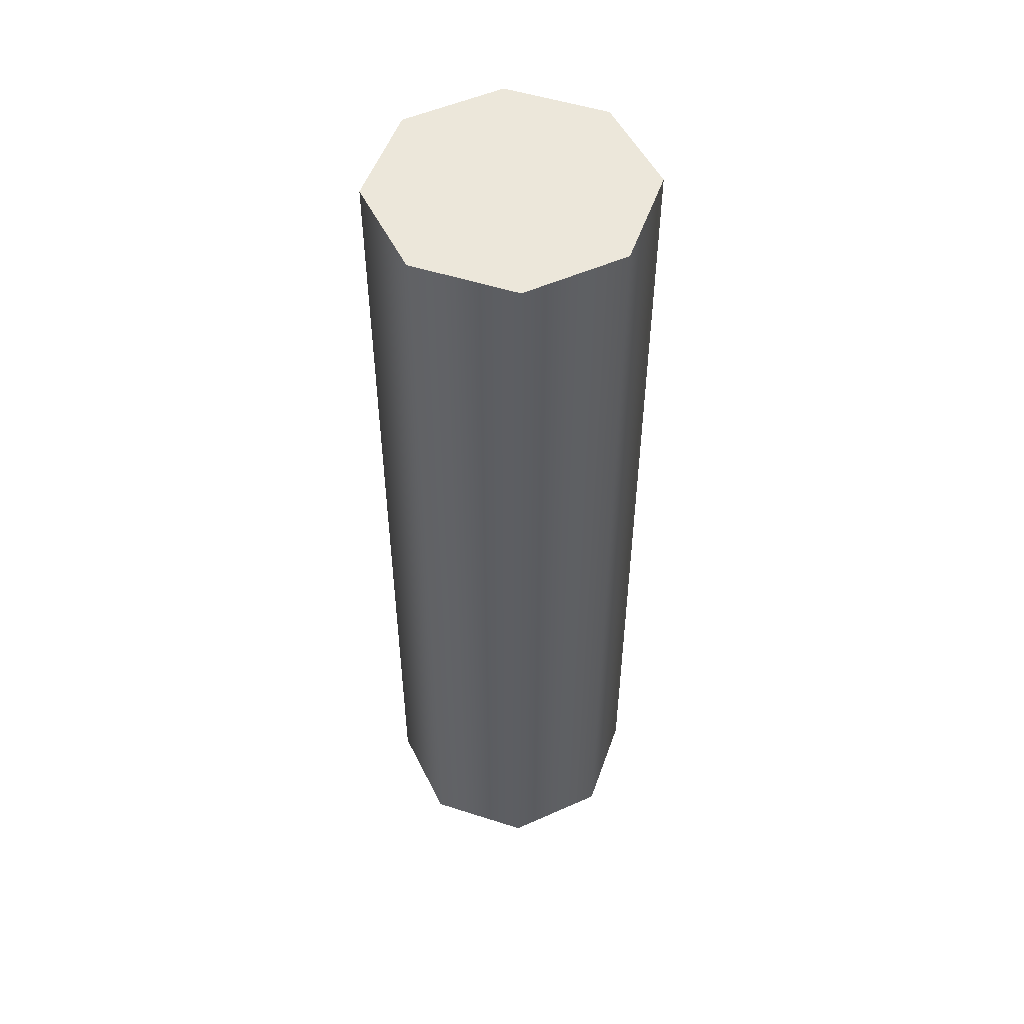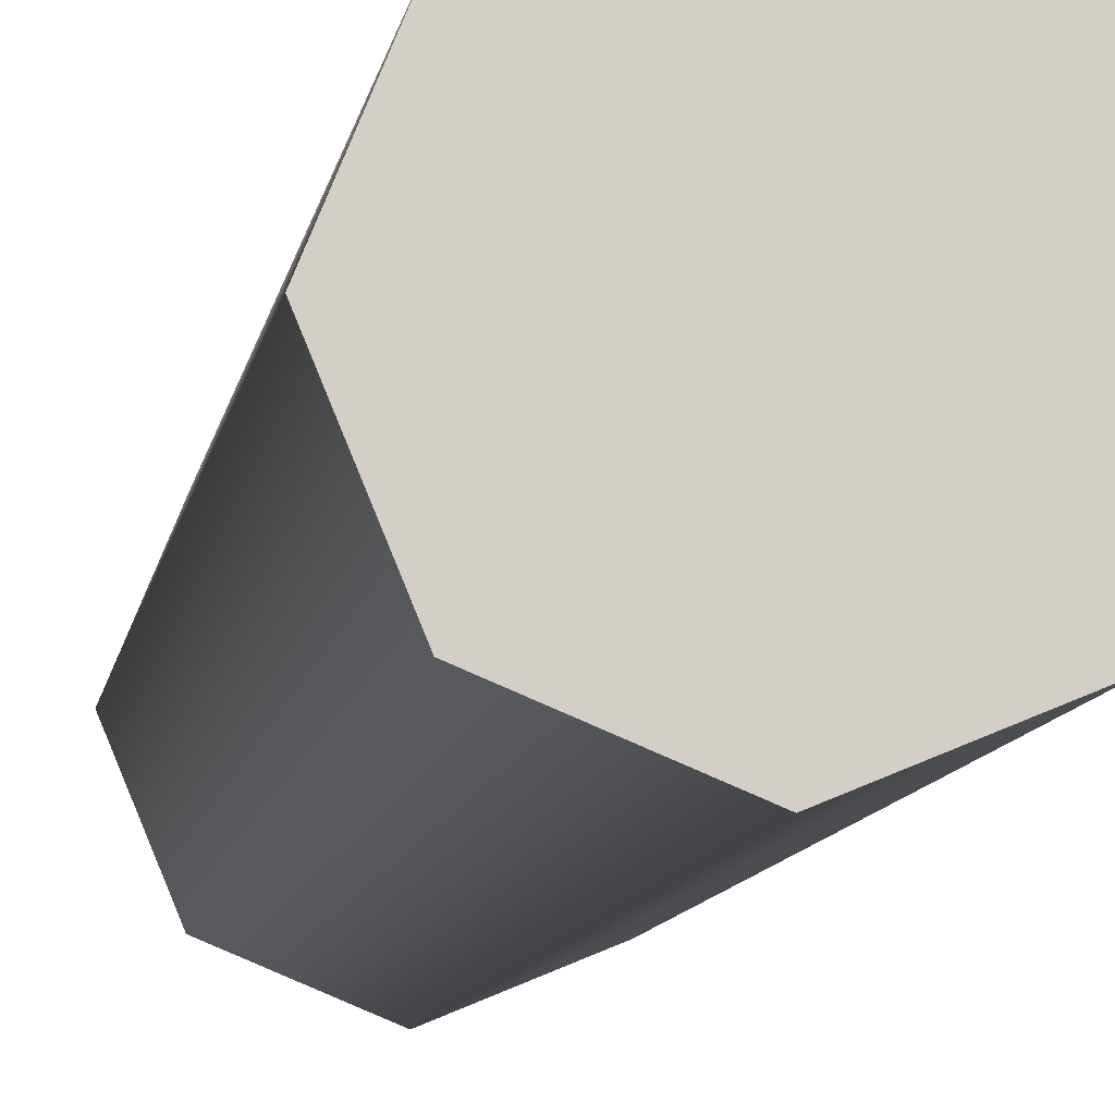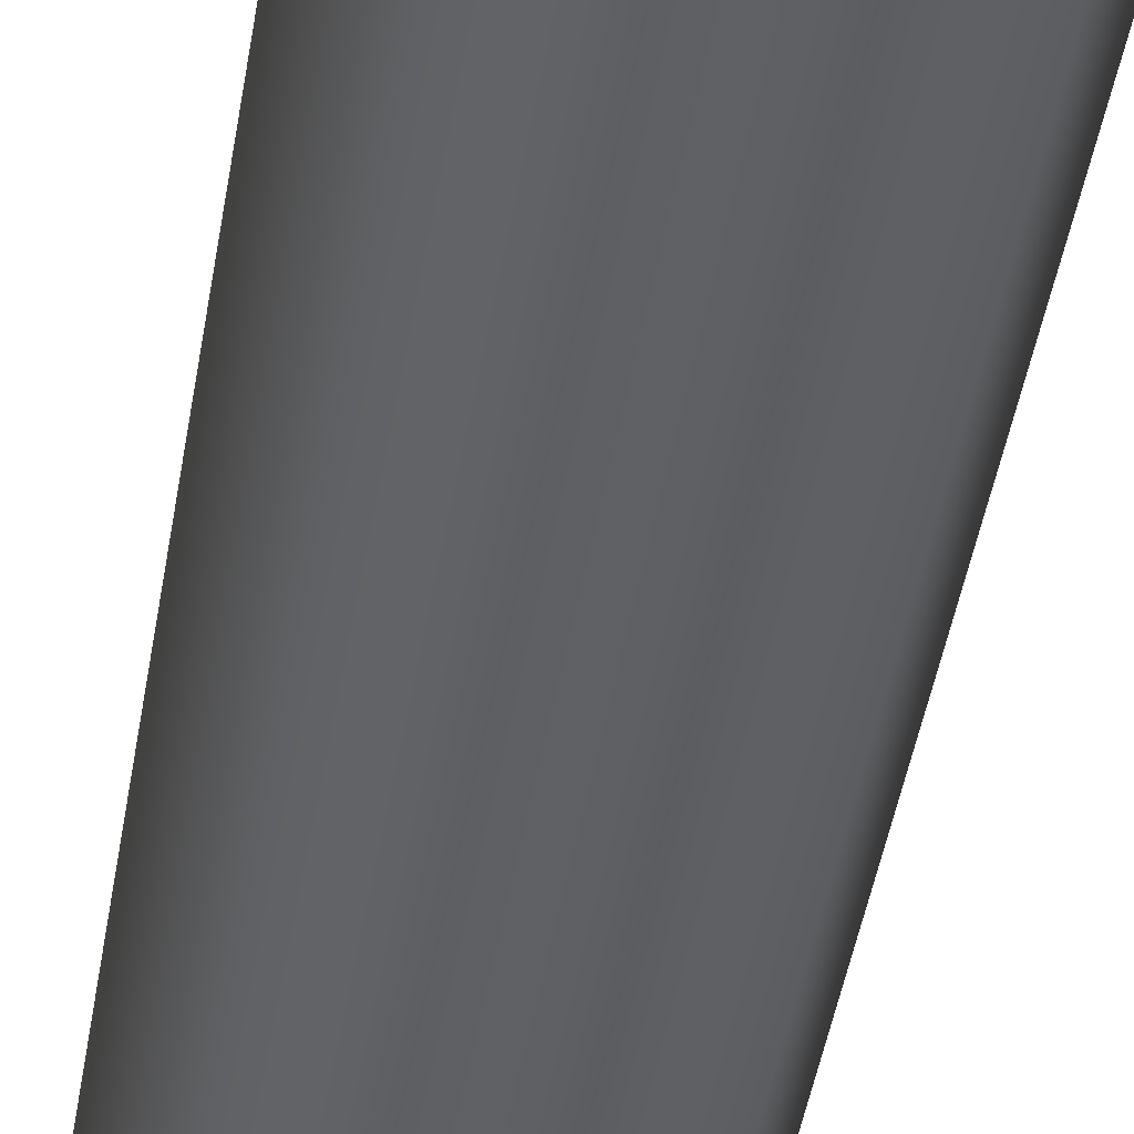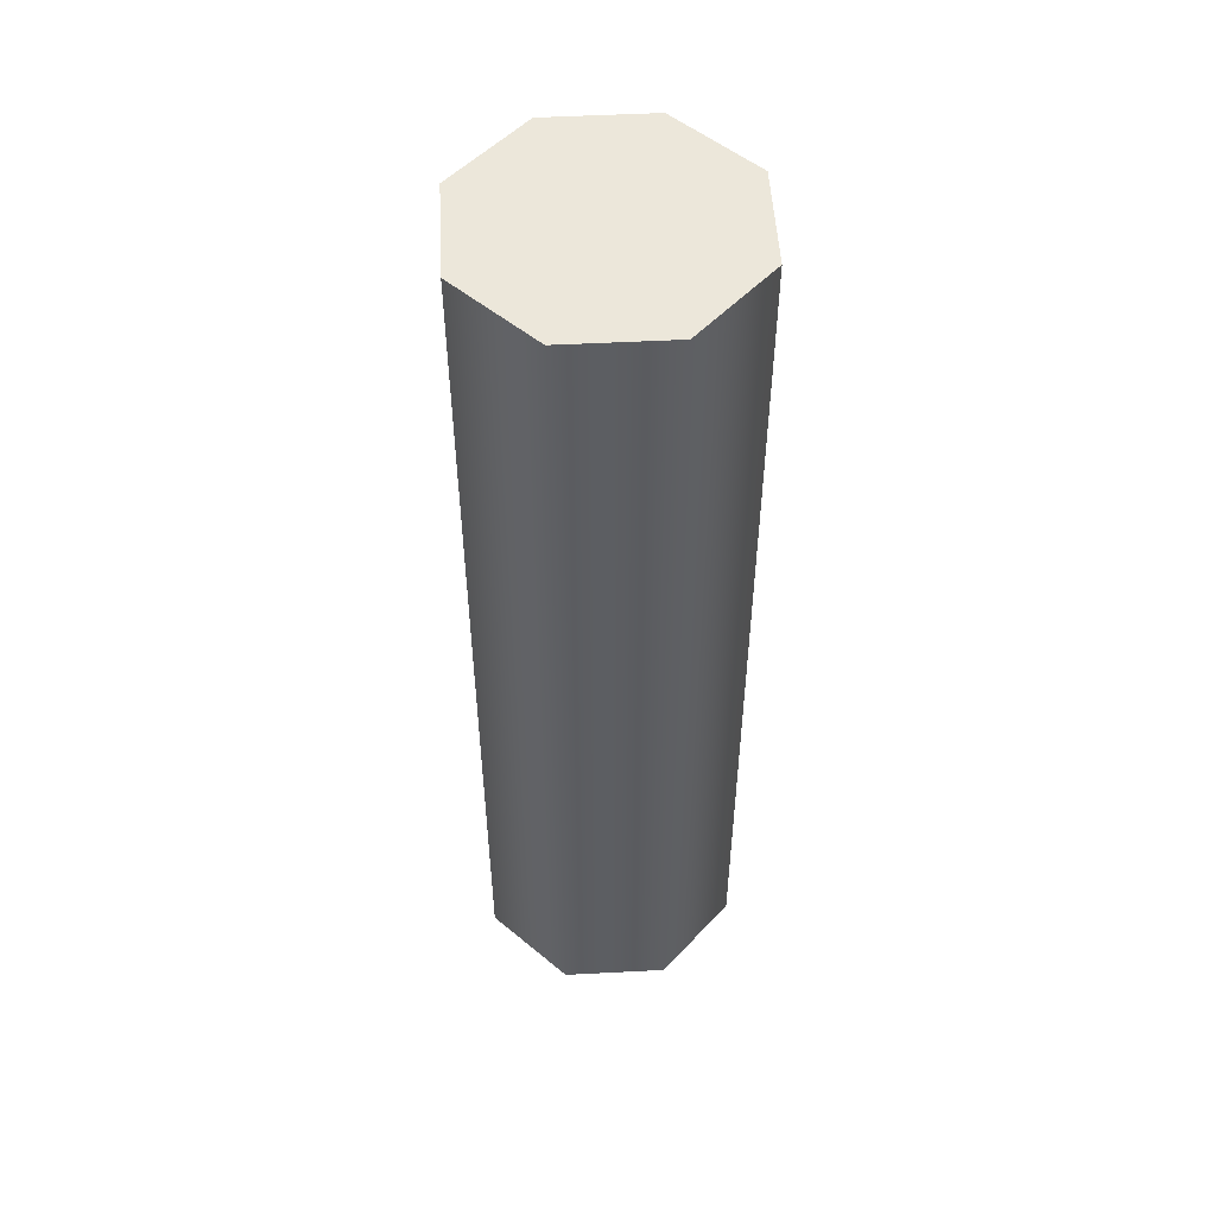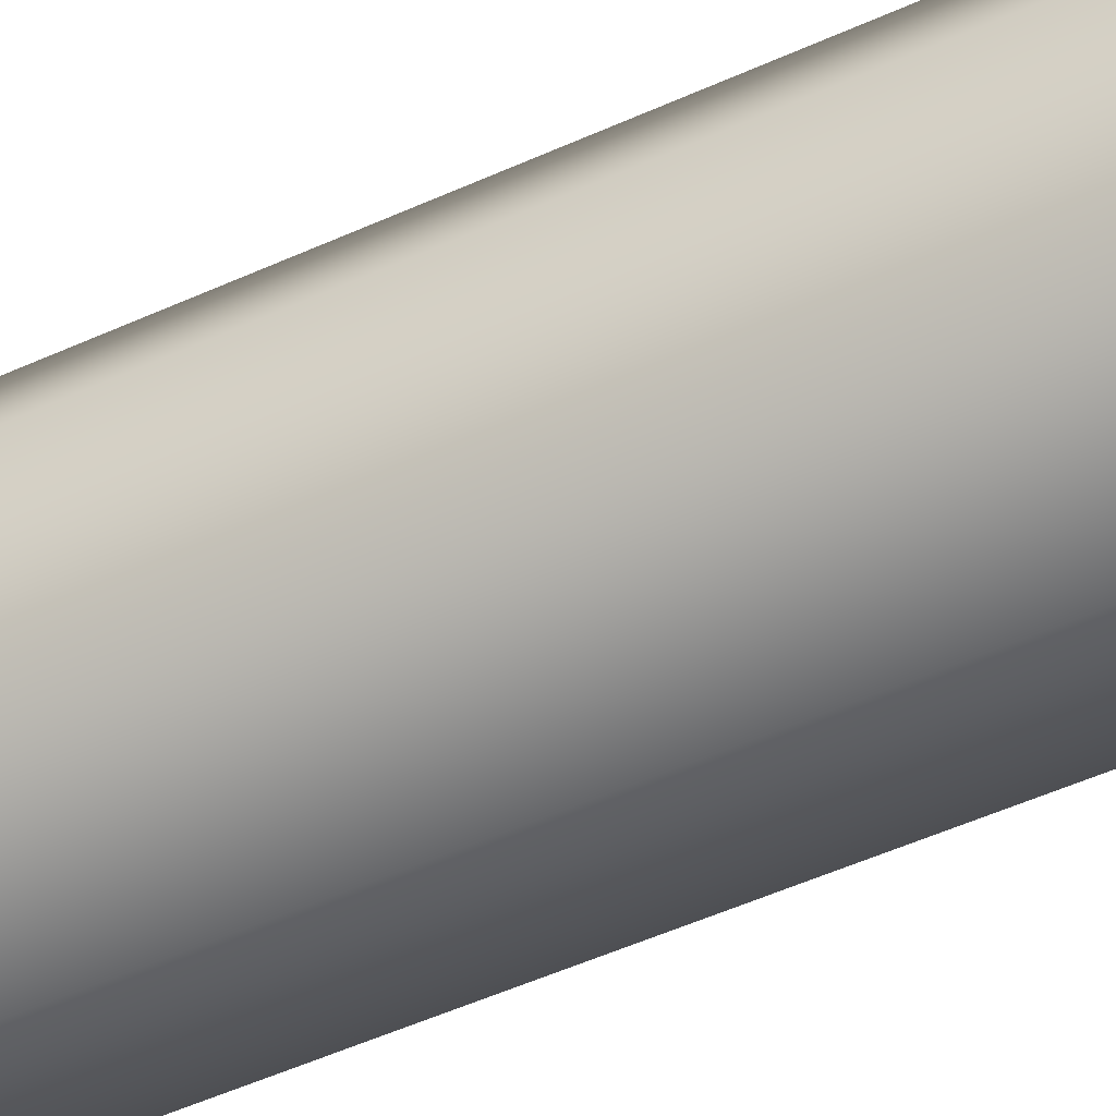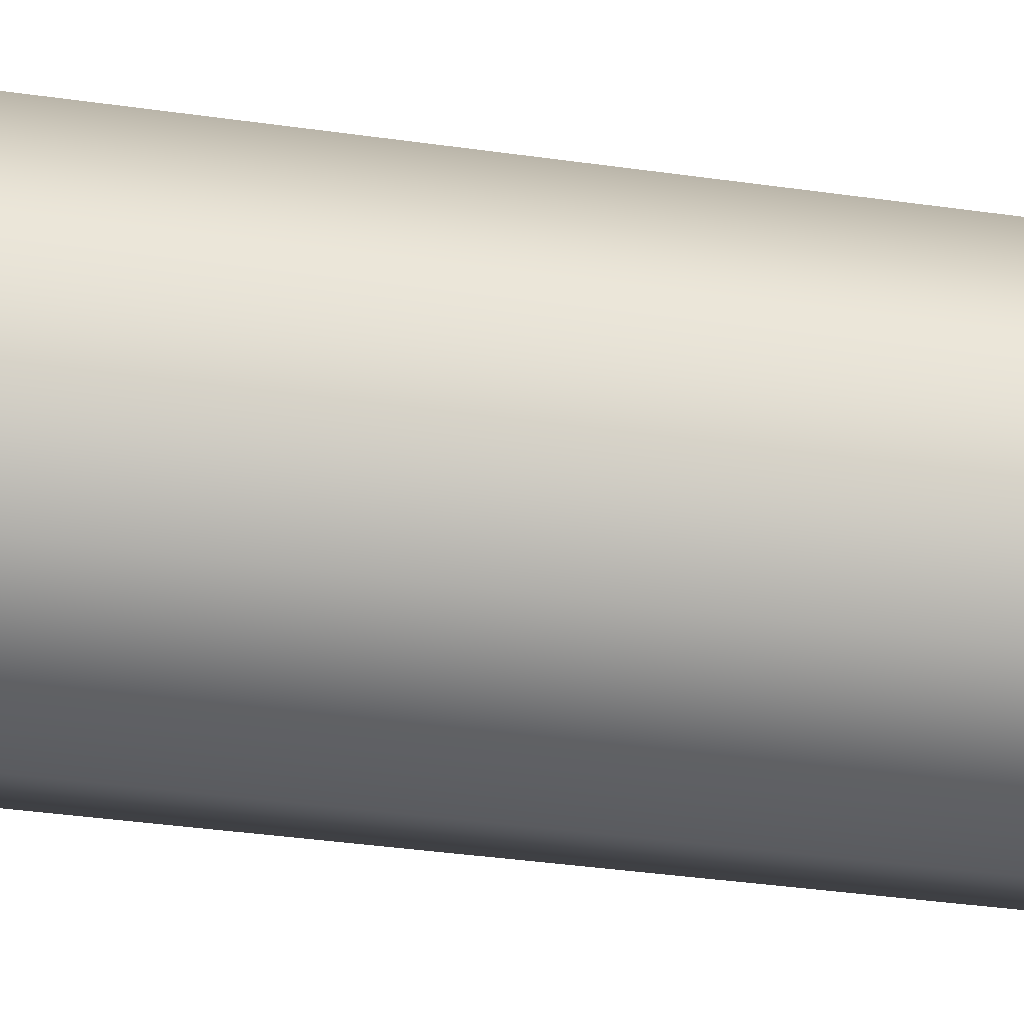
<metadata>
{"format":"obj","ext":"obj","renderer":"f3d","projection":"perspective","resolution":1024,"background":"white","views":[{"elev":51.7,"azim":41.7,"up":"+Y"},{"elev":-8.3,"azim":-7.7,"up":"+Z"},{"elev":-45.6,"azim":170.6,"up":"+Z"},{"elev":52.1,"azim":-25.7,"up":"+Y"},{"elev":-52.0,"azim":-63.9,"up":"+Z"},{"elev":-32.8,"azim":-101.6,"up":"+Z"}]}
</metadata>
<code>
g muzzle_ar10_keeno_arms_shrewd_muzzle_brake_762x51_LOD1
v -0.007424 3.418e-05 -0.007385
v -0.007424 -0.07225 -0.007385
v -2.751e-05 -0.07225 -0.01045
v -2.75e-05 3.418e-05 -0.01045
v -0.01049 3.418e-05 1.054e-05
v -0.01049 -0.07225 1.054e-05
v -0.007424 3.418e-05 0.007407
v -0.007424 -0.07225 0.007407
v -2.75e-05 3.418e-05 0.01047
v -2.751e-05 -0.07225 0.01047
v 0.007369 3.418e-05 0.007407
v 0.007369 -0.07225 0.007407
v 0.01043 3.418e-05 1.054e-05
v 0.01043 -0.07225 1.054e-05
v 0.007369 3.418e-05 -0.007385
v 0.007369 -0.07225 -0.007385
v -2.75e-05 3.418e-05 -0.01045
v -2.751e-05 -0.07225 -0.01045
v 0.007369 3.418e-05 -0.007385
v -0.007424 3.418e-05 -0.007385
v -2.75e-05 3.418e-05 -0.01045
v 0.01043 3.418e-05 1.054e-05
v -0.01049 3.418e-05 1.054e-05
v -0.007424 3.418e-05 0.007407
v 0.007369 3.418e-05 0.007407
v -2.75e-05 3.418e-05 0.01047
v -2.751e-05 -0.07225 0.01047
v 0.007369 -0.07225 0.007407
v -0.007424 -0.07225 0.007407
v -0.01049 -0.07225 1.054e-05
v 0.01043 -0.07225 1.054e-05
v -0.007424 -0.07225 -0.007385
v 0.007369 -0.07225 -0.007385
v -2.751e-05 -0.07225 -0.01045
g muzzle_ar10_keeno_arms_shrewd_muzzle_brake_762x51_LOD1_0
f 3 2 1
f 4 3 1
f 1 2 5
f 2 6 5
f 5 6 7
f 6 8 7
f 7 8 9
f 8 10 9
f 9 10 11
f 10 12 11
f 11 12 13
f 12 14 13
f 13 14 15
f 14 16 15
f 15 16 17
f 16 18 17
f 21 20 19
f 22 19 20
f 23 22 20
f 22 23 24
f 25 22 24
f 26 25 24
f 29 28 27
f 29 30 28
f 30 31 28
f 30 32 31
f 32 33 31
f 32 34 33

</code>
